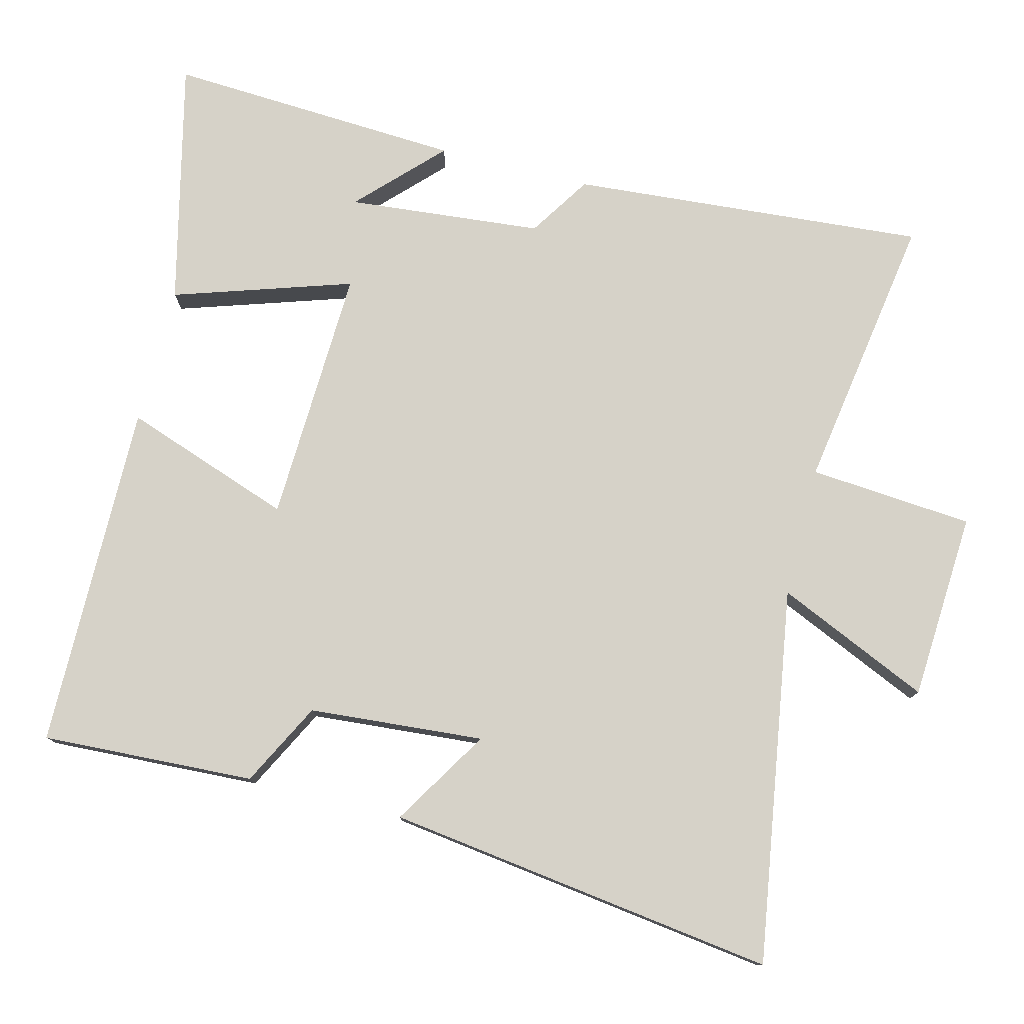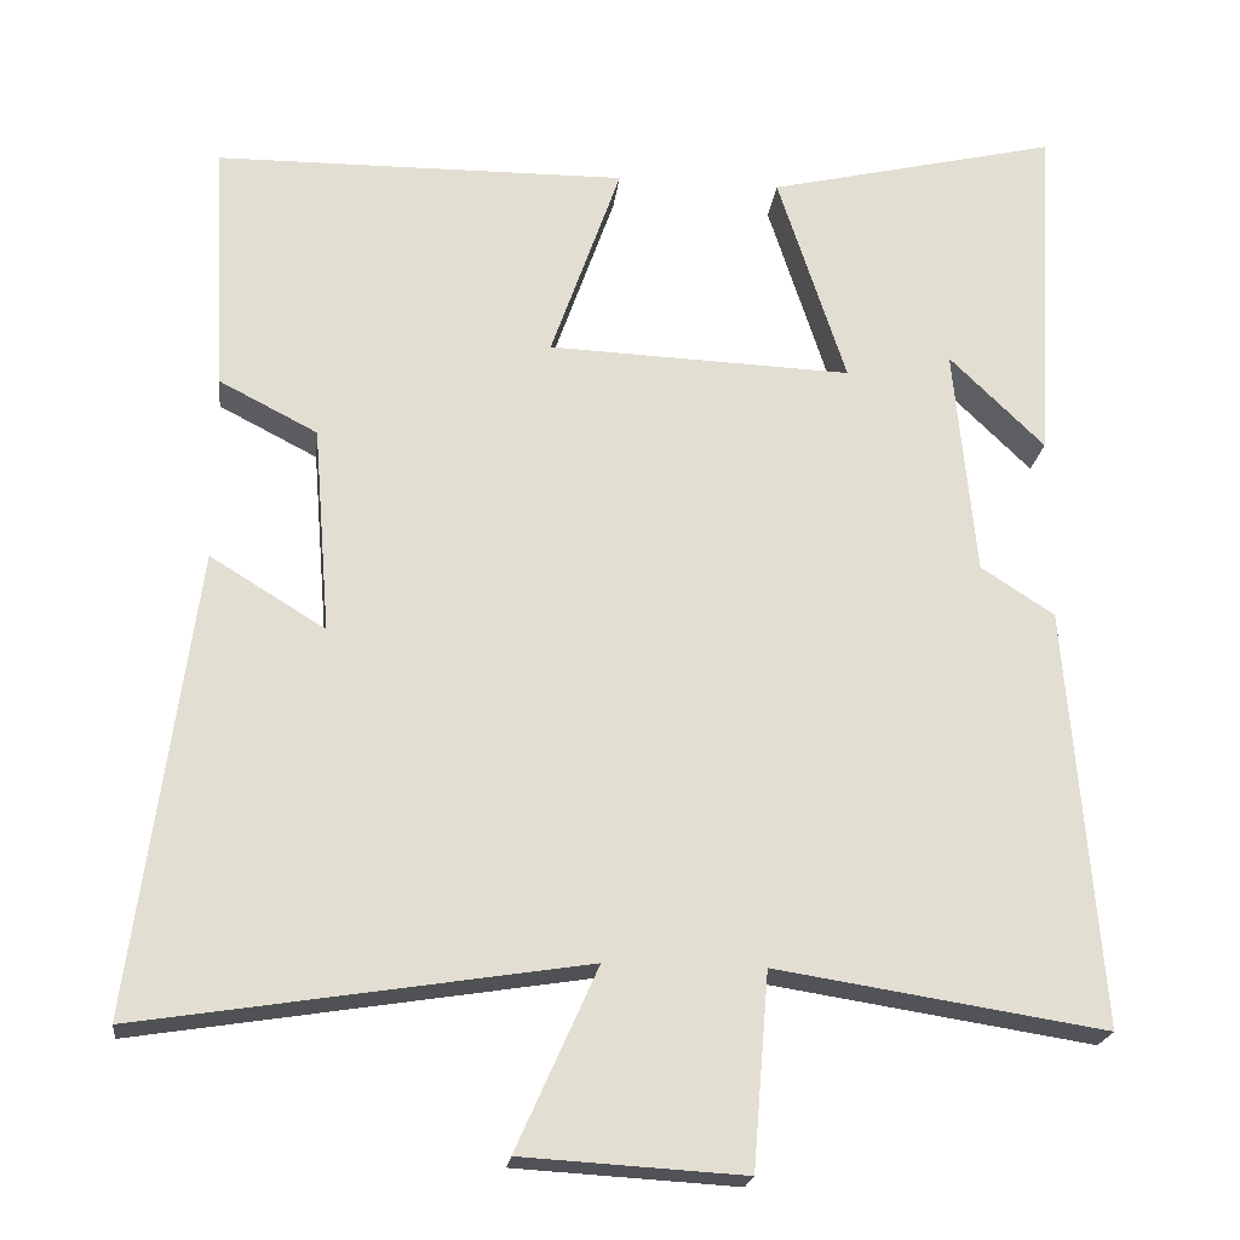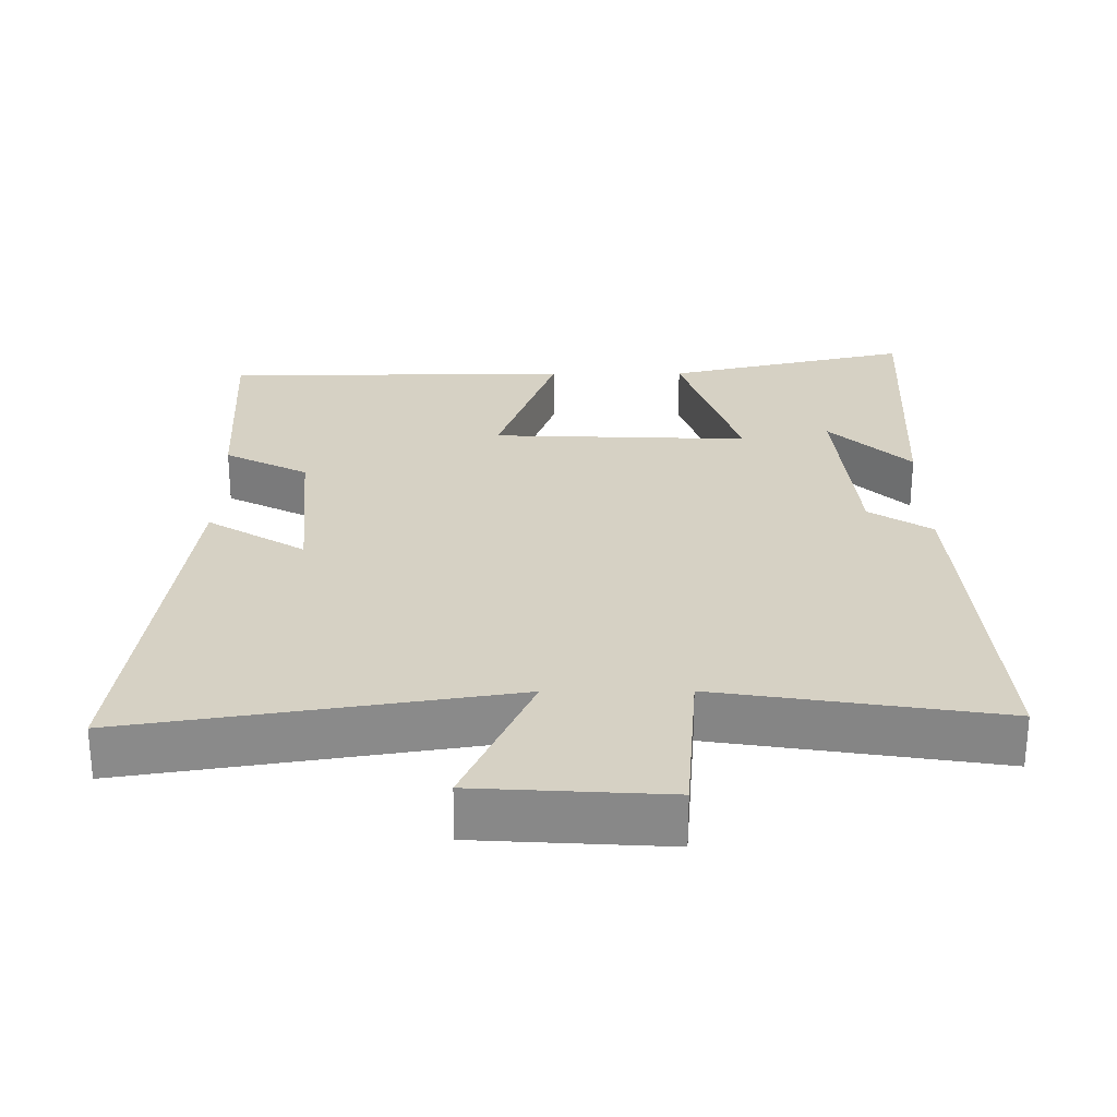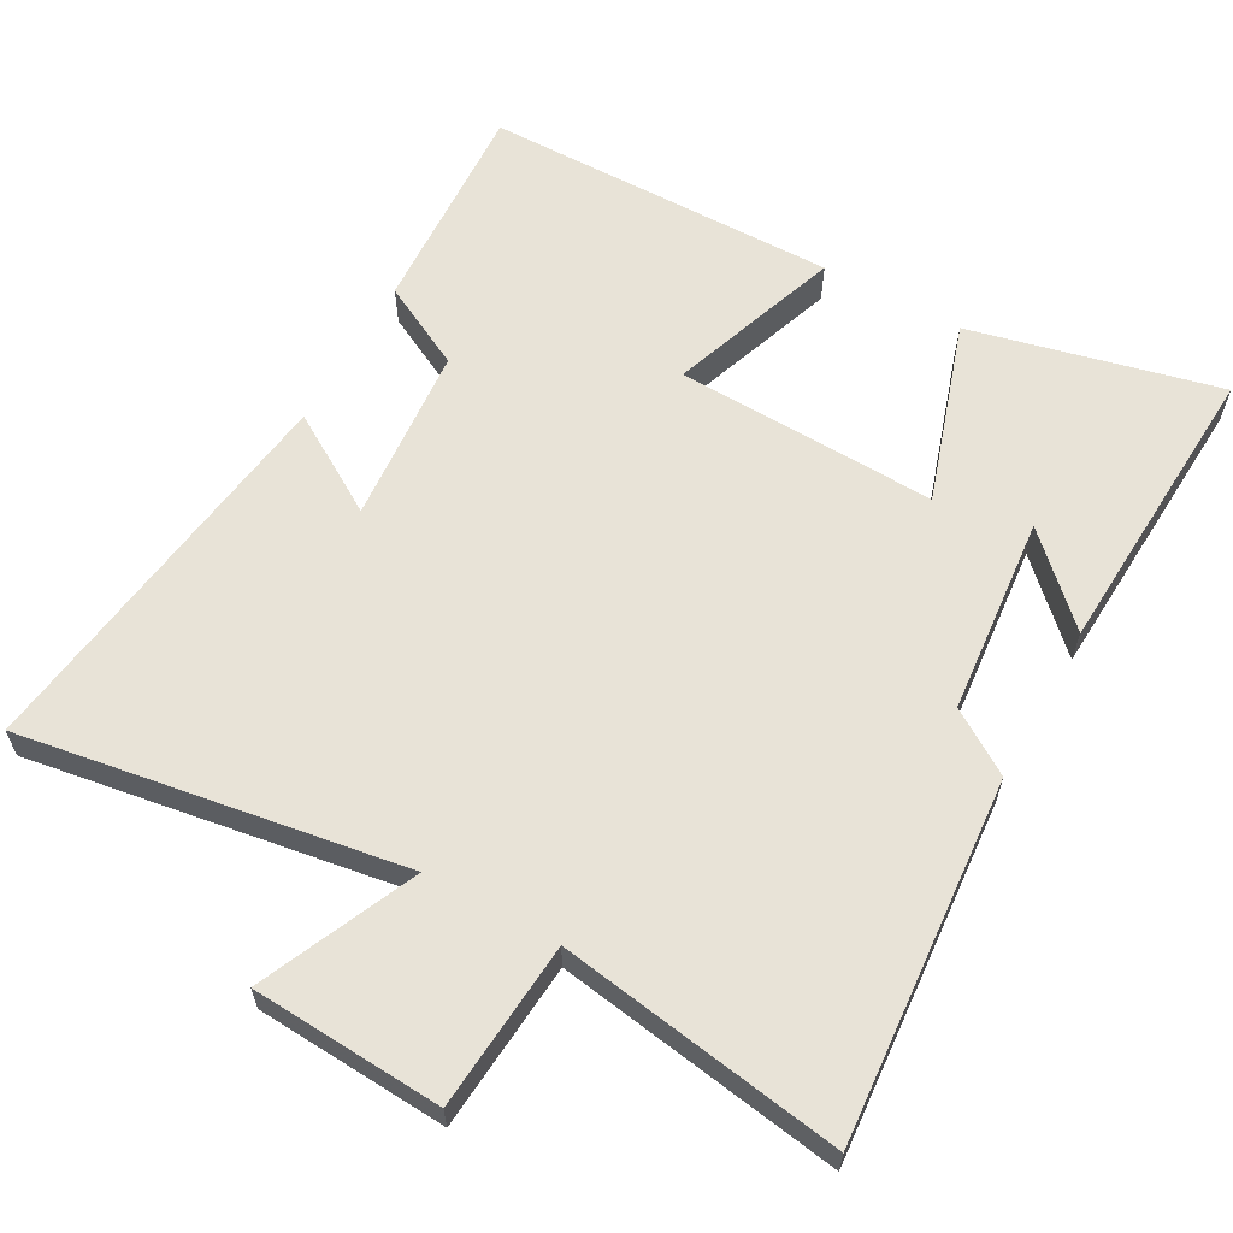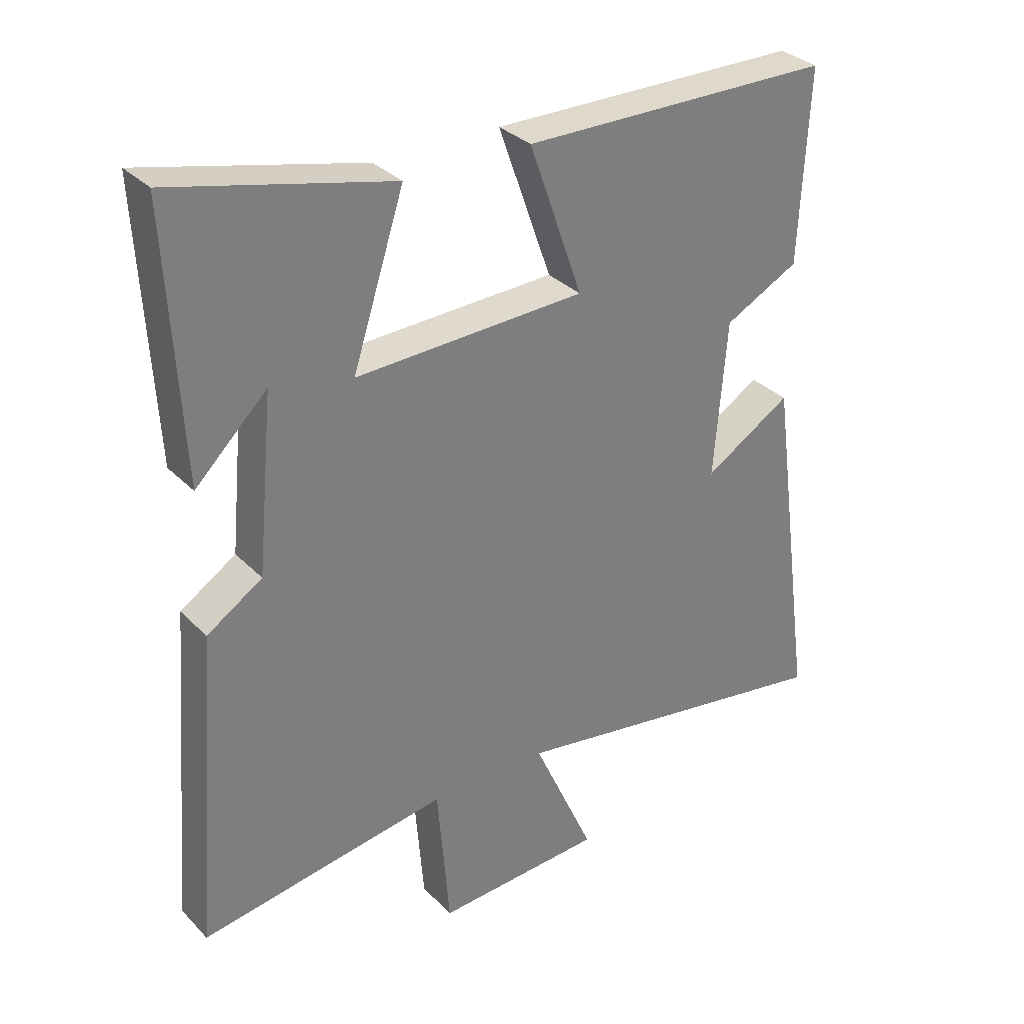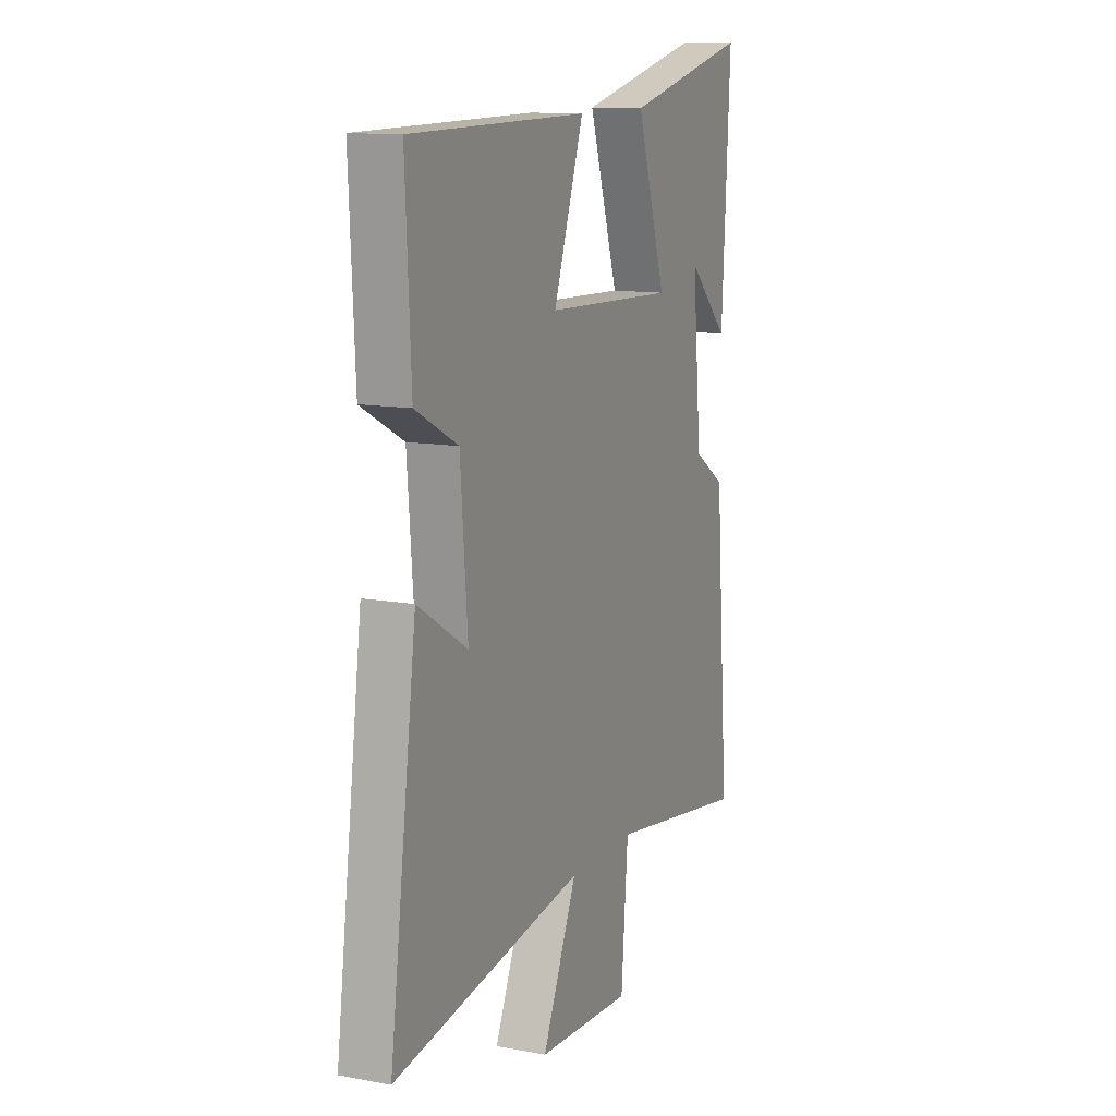
<metadata>
{"format":"obj","ext":"obj","renderer":"f3d","projection":"perspective","resolution":1024,"background":"white","views":[{"elev":77.8,"azim":104.2,"up":"+Y"},{"elev":-21.2,"azim":173.3,"up":"+Z"},{"elev":26.9,"azim":179.7,"up":"+Y"},{"elev":61.5,"azim":-151.0,"up":"+Y"},{"elev":32.0,"azim":-35.9,"up":"+Z"},{"elev":12.1,"azim":113.7,"up":"+Z"}]}
</metadata>
<code>
v 0.575 0.07 -0.584
v 0.043 0.07 -0.5
v 0.14 0.07 -0.717
v -0.126 0.07 -0.733
v -0.145 0.07 -0.5
v -0.54 0.07 -0.562
v -0.5 0.07 -0.059
v -0.412 0.07 -0.002
v -0.386 0.07 0.274
v -0.5 0.07 0.163
v -0.523 0.07 0.582
v -0.176 0.07 0.5
v -0.258 0.07 0.247
v 0.106 0.07 0.261
v 0.022 0.07 0.5
v 0.515 0.07 0.495
v 0.5 0.07 0.193
v 0.382 0.07 0.132
v 0.362 0.07 -0.116
v 0.5 0.07 -0.031
v 0.575 0 -0.584
v 0.043 0 -0.5
v 0.14 0 -0.717
v -0.126 0 -0.733
v -0.145 0 -0.5
v -0.54 0 -0.562
v -0.5 0 -0.059
v -0.412 0 -0.002
v -0.386 0 0.274
v -0.5 0 0.163
v -0.523 0 0.582
v -0.176 0 0.5
v -0.258 0 0.247
v 0.106 0 0.261
v 0.022 0 0.5
v 0.515 0 0.495
v 0.5 0 0.193
v 0.382 0 0.132
v 0.362 0 -0.116
v 0.5 0 -0.031
f 19 20 1 2
f 18 19 2
f 15 16 17 18
f 14 15 18
f 13 14 18 2
f 11 12 13
f 11 13 2
f 9 10 11
f 9 11 2 3
f 8 9 3
f 5 6 7 8
f 5 8 3
f 3 4 5
f 22 21 40 39
f 22 39 38
f 38 37 36 35
f 38 35 34
f 22 38 34 33
f 33 32 31
f 22 33 31
f 31 30 29
f 23 22 31 29
f 23 29 28
f 28 27 26 25
f 23 28 25
f 25 24 23
f 1 21 22 2
f 2 22 23 3
f 3 23 24 4
f 4 24 25 5
f 5 25 26 6
f 6 26 27 7
f 7 27 28 8
f 8 28 29 9
f 9 29 30 10
f 10 30 31 11
f 11 31 32 12
f 12 32 33 13
f 13 33 34 14
f 14 34 35 15
f 15 35 36 16
f 16 36 37 17
f 17 37 38 18
f 18 38 39 19
f 19 39 40 20
f 20 40 21 1

</code>
